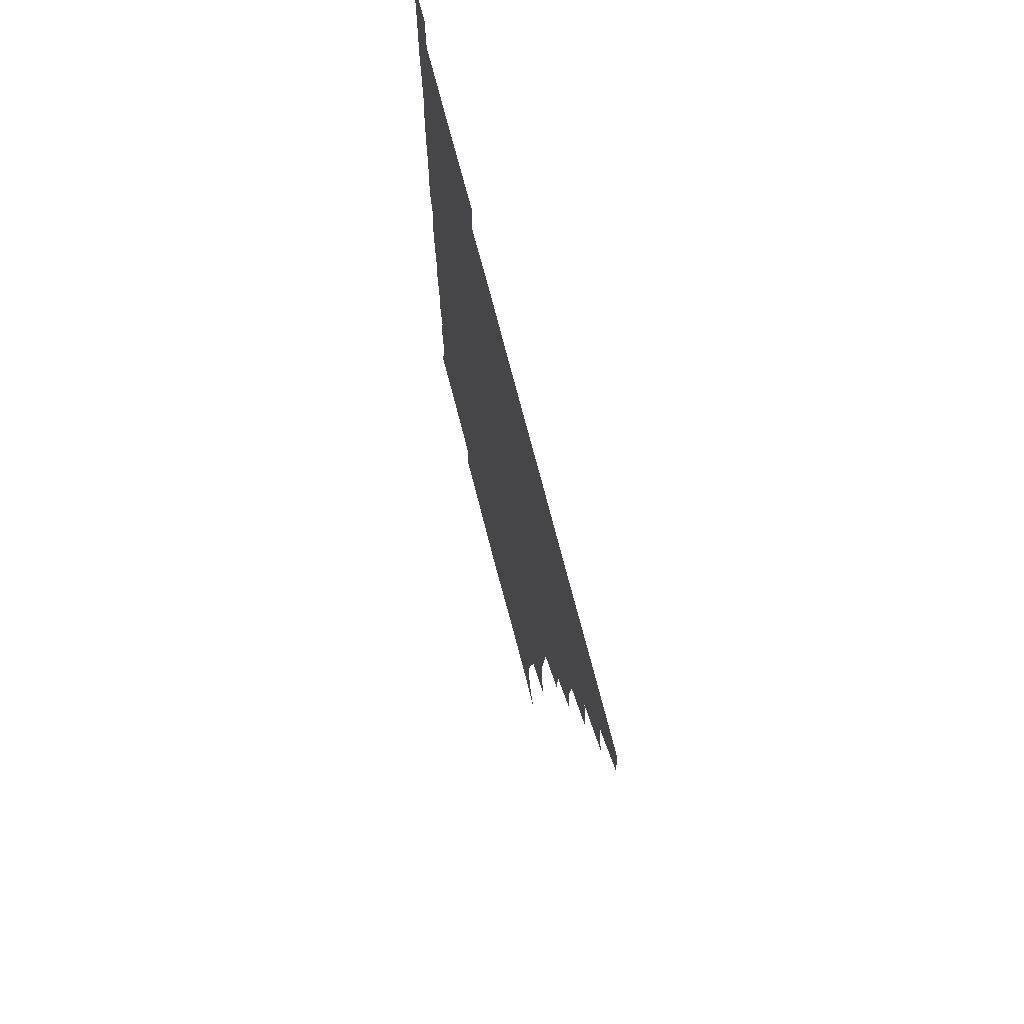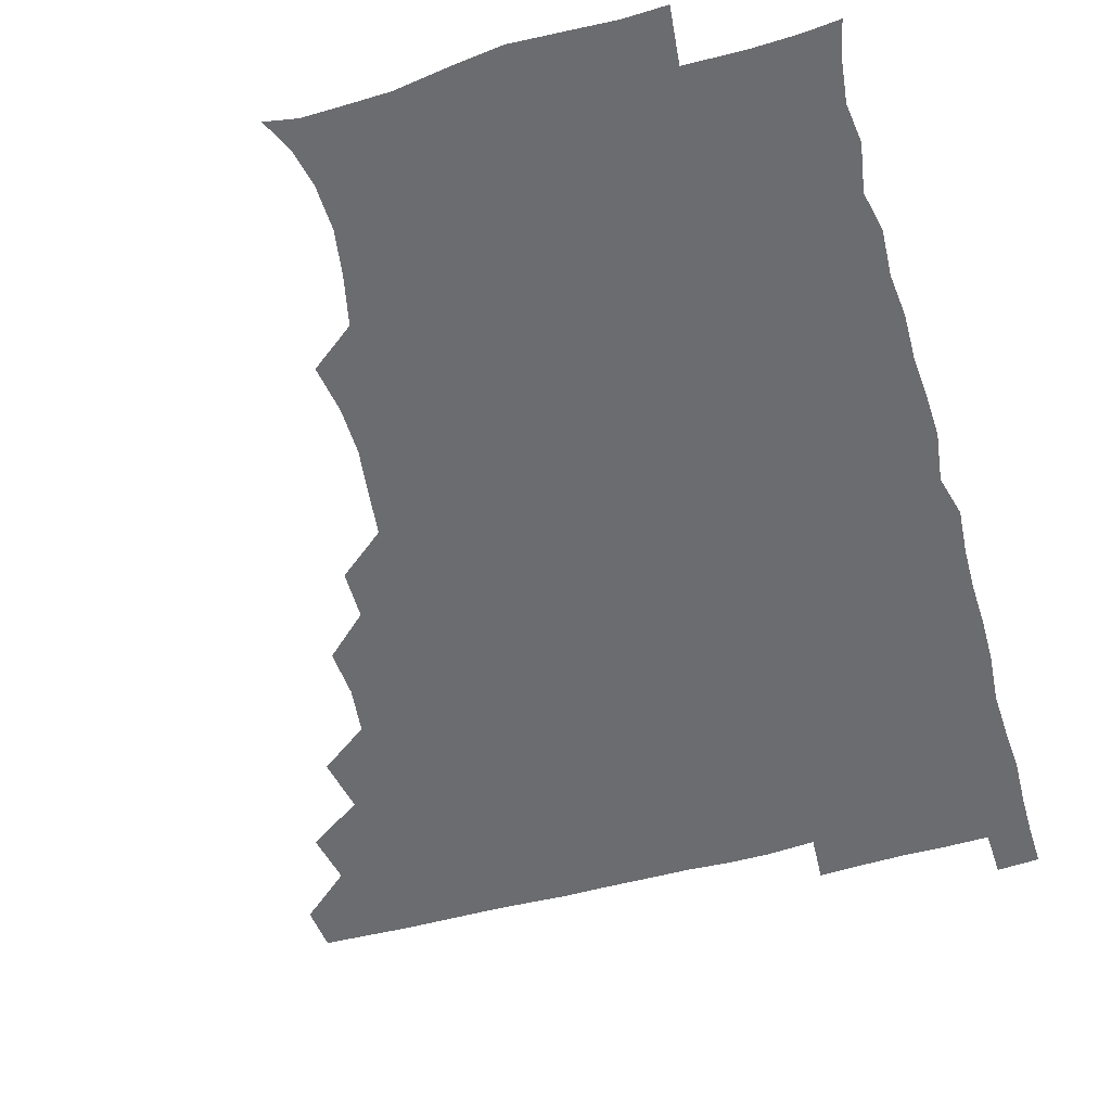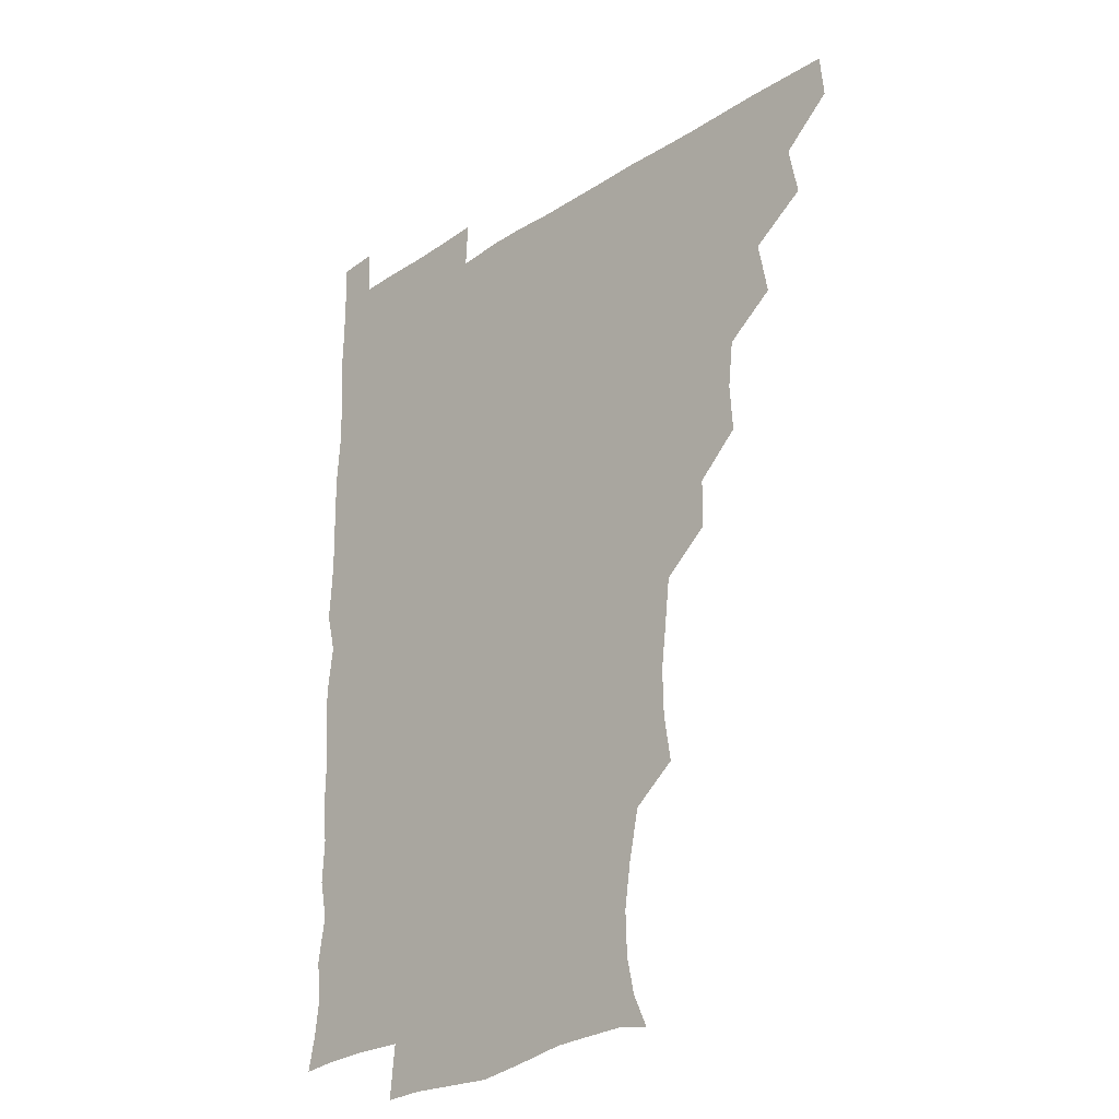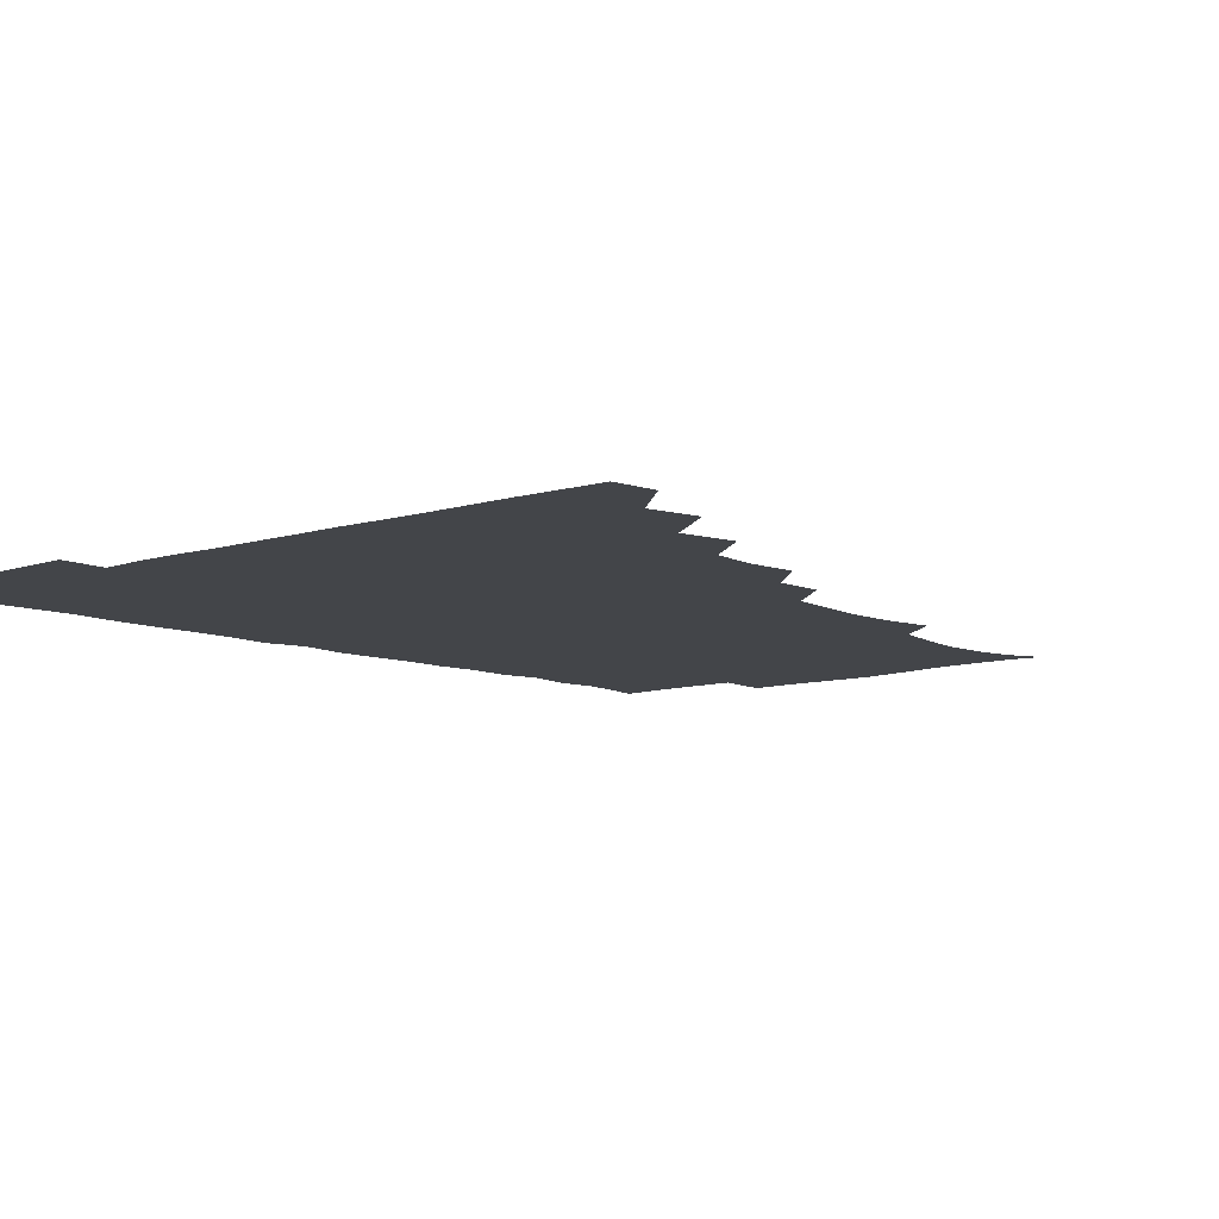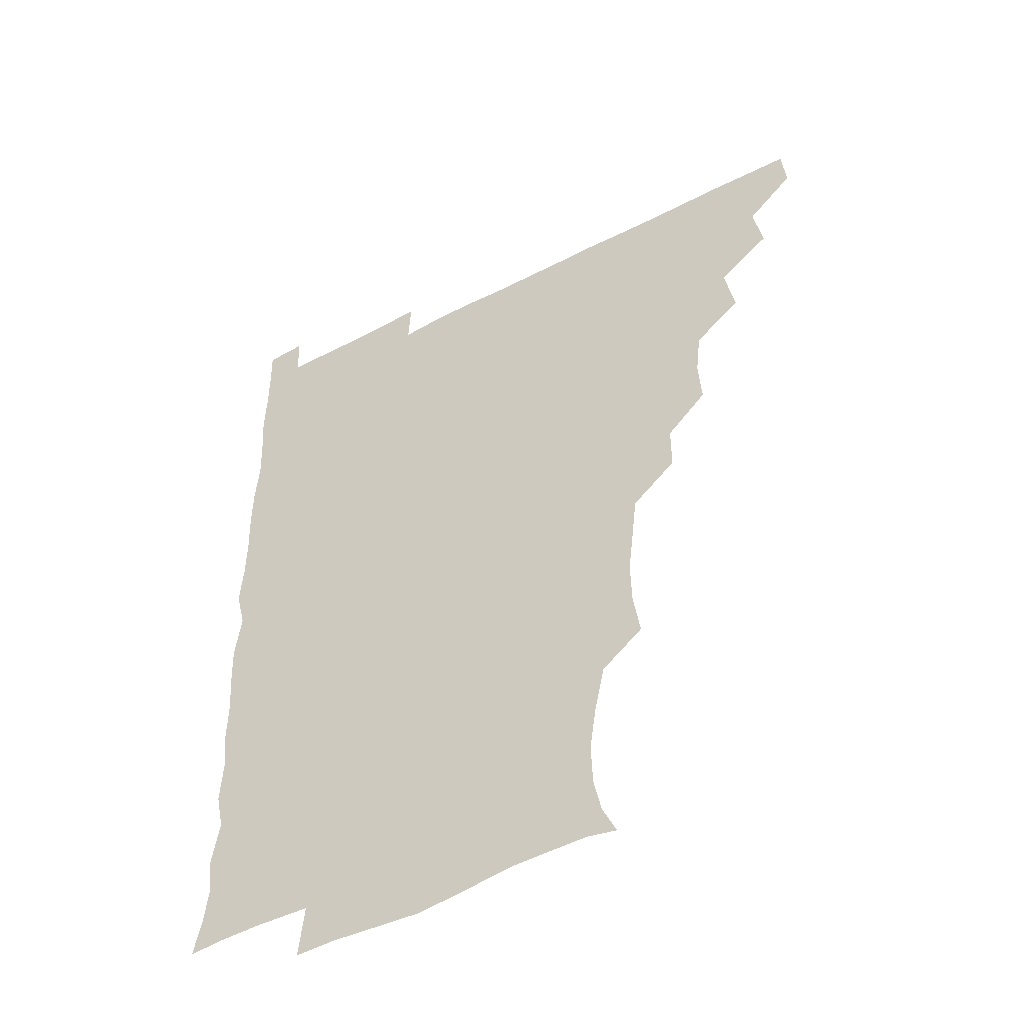
<metadata>
{"format":"obj","ext":"obj","renderer":"f3d","projection":"perspective","resolution":1024,"background":"white","views":[{"elev":72.4,"azim":-104.4,"up":"+Y"},{"elev":-53.7,"azim":16.0,"up":"+Z"},{"elev":-25.3,"azim":-133.8,"up":"+Y"},{"elev":-8.7,"azim":-138.7,"up":"+Z"},{"elev":-47.9,"azim":-149.7,"up":"+Y"}]}
</metadata>
<code>
v 465 480.3 0
v 466.5 495.5 0
v 478.5 447.9 0
v 482 465.3 0
v 482.1 480.7 0
v 481.4 495.8 0
v 493.5 415.7 0
v 497.2 434.6 0
v 496.4 450.6 0
v 497.6 466.3 0
v 496.6 481 0
v 496 496.2 0
v 511.1 370.1 0
v 512.2 386.6 0
v 510.4 402.9 0
v 513.2 422.2 0
v 511.7 435.9 0
v 512 451.5 0
v 511.8 466.2 0
v 511.5 480.9 0
v 511 496.1 0
v 525.7 339.7 0
v 525.7 356.4 0
v 527.1 375.2 0
v 527.3 392 0
v 527.7 407.9 0
v 526.9 421.5 0
v 527 436.6 0
v 526.8 451.4 0
v 526.6 466 0
v 526.2 481 0
v 526.1 496 0
v 542.5 262.3 0
v 545.1 278.6 0
v 545.5 295 0
v 543.7 309.7 0
v 541.8 326.4 0
v 542.2 345.3 0
v 541.9 361 0
v 541.3 375.5 0
v 540.8 389.7 0
v 541.3 406.2 0
v 542.1 422 0
v 542.1 436.8 0
v 541.7 451.3 0
v 541.3 466.1 0
v 541.1 481.1 0
v 540.9 496.2 0
v 555.2 178.8 0
v 560.4 189.8 0
v 563.1 202.5 0
v 563.6 217.9 0
v 561.3 233.4 0
v 557.7 250.5 0
v 559.2 269.9 0
v 558.8 284.9 0
v 558.1 299.6 0
v 557.5 315.1 0
v 556.8 330.6 0
v 557.1 347 0
v 556.7 361.7 0
v 557.3 377.6 0
v 557 392.3 0
v 557 407.3 0
v 557 422.1 0
v 556.7 436.5 0
v 557.1 451.2 0
v 556.6 465.8 0
v 556.1 481.1 0
v 555.6 496.8 0
v 566 180.7 0
v 572.3 193.7 0
v 575.4 209.5 0
v 574.7 224.2 0
v 573.8 241 0
v 572.3 255.4 0
v 573.1 272.7 0
v 573.2 288.2 0
v 572.9 302.6 0
v 572.4 317.7 0
v 572 332.1 0
v 571.7 347.4 0
v 571.9 362.5 0
v 571.7 377.3 0
v 571.9 392.7 0
v 571.9 407.4 0
v 571.5 421.7 0
v 571.7 436.5 0
v 571.9 451 0
v 571.5 465.8 0
v 571.1 481 0
v 570.5 496.5 0
v 578.8 180.4 0
v 585.5 194.7 0
v 588.5 212.7 0
v 588.3 228.2 0
v 587.5 243.2 0
v 587.4 258.1 0
v 587.6 272.3 0
v 587 288 0
v 587.1 303.6 0
v 586.8 317.1 0
v 586.8 333.1 0
v 586.5 347.3 0
v 586.6 362.7 0
v 586.5 377 0
v 586.5 392.3 0
v 586.5 407.3 0
v 586.6 422.2 0
v 586.4 436.4 0
v 586.4 451.1 0
v 586.5 465.7 0
v 586.3 480.6 0
v 585.5 496.5 0
v 594.3 179.9 0
v 601.5 197.9 0
v 602.7 214 0
v 602.5 228 0
v 601.6 242.7 0
v 601.5 256.9 0
v 601.8 274.3 0
v 601.8 288.2 0
v 601.4 302.5 0
v 601.7 318.6 0
v 601.4 332 0
v 601.1 346.4 0
v 601.2 362 0
v 601.3 377.4 0
v 601.3 392.4 0
v 601.5 407.4 0
v 601.2 421.4 0
v 601.2 436.2 0
v 601.4 451.1 0
v 601.4 465.7 0
v 601.4 480.2 0
v 600.6 496.5 0
v 611.8 177.2 0
v 616.4 197.9 0
v 616.6 213.7 0
v 616.9 229.5 0
v 616.2 242.5 0
v 616.3 259.3 0
v 616.4 273.5 0
v 616.2 288.3 0
v 616.4 303.5 0
v 616.3 317.8 0
v 616.1 332.8 0
v 616.2 347.6 0
v 616.3 363.2 0
v 616.2 377.3 0
v 616 391.1 0
v 616.2 407.9 0
v 616.2 421.8 0
v 616.5 436.6 0
v 616.3 451.2 0
v 616 466 0
v 616.2 480.4 0
v 615.3 497.1 0
v 629 174.9 0
v 630.7 197.6 0
v 630.6 214.8 0
v 631.2 229.6 0
v 631.6 244.1 0
v 631.3 257.5 0
v 631.1 272.5 0
v 630.9 287.3 0
v 630.6 302.9 0
v 631 318.7 0
v 630.9 332.7 0
v 630.9 348 0
v 630.9 362.7 0
v 630.9 377.8 0
v 631 392.4 0
v 630.9 407.4 0
v 631.1 421.3 0
v 631.3 437.4 0
v 631.3 451.4 0
v 631.4 465.9 0
v 631 480.9 0
v 629.8 497.1 0
v 646 175.7 0
v 645.8 198.1 0
v 645.6 212.6 0
v 644.9 229.3 0
v 646.1 243.6 0
v 646.1 257.6 0
v 645.7 273 0
v 645.8 287.9 0
v 645.5 302.2 0
v 645.4 318.5 0
v 645.6 332.4 0
v 645.4 348.2 0
v 645.7 362.4 0
v 645.6 377.9 0
v 645.6 392.4 0
v 645.4 407.7 0
v 646 421.2 0
v 645.9 436.9 0
v 646.1 451.5 0
v 646.1 466.1 0
v 646.4 480.8 0
v 646.3 495.7 0
v 645.4 512 0
v 662.7 176.5 0
v 660.5 197.2 0
v 660.3 213.8 0
v 660.9 226 0
v 659.7 243.8 0
v 660.3 258.8 0
v 660.2 273.8 0
v 660.1 289.1 0
v 660.4 302.3 0
v 659.8 318.5 0
v 660.3 332.7 0
v 660.8 346.6 0
v 660.3 362.5 0
v 660.2 377.8 0
v 660.4 392.2 0
v 660.4 407 0
v 660.6 421.6 0
v 660.5 437.5 0
v 660.8 451.7 0
v 661 466.2 0
v 661.2 480.9 0
v 661.1 495.6 0
v 660 511.3 0
v 677.2 176 0
v 675.1 194.9 0
v 674.8 212.1 0
v 675.2 227.7 0
v 674 243.6 0
v 674.1 259.3 0
v 674 275.1 0
v 674.2 289.5 0
v 674.5 303.7 0
v 674.1 318.9 0
v 675.1 332.2 0
v 675 347.6 0
v 675 362.4 0
v 674.6 377.9 0
v 674.7 392.6 0
v 674.2 408.3 0
v 675.3 421.8 0
v 675.2 437.2 0
v 675.5 451.7 0
v 675.8 466.3 0
v 676 481.1 0
v 676.1 495.5 0
v 675.5 510.7 0
v 694.6 195.3 0
v 690 212 0
v 688.7 228.8 0
v 689 242.7 0
v 689 257.3 0
v 689.1 272.5 0
v 688.7 288 0
v 688.5 303.4 0
v 689.2 317.3 0
v 690 331.4 0
v 689.3 347.3 0
v 689.2 362.4 0
v 689.6 377.1 0
v 689.5 392.1 0
v 690.2 406.5 0
v 689.8 422 0
v 690.2 436.4 0
v 689.8 452.2 0
v 690.3 466.7 0
v 690.5 481.3 0
v 690.8 495.9 0
v 690.7 510.8 0
v 710.3 194.7 0
v 704.9 210.6 0
v 704.3 224.7 0
v 702.9 241.2 0
v 703 255.2 0
v 703.4 270.6 0
v 703.6 285.1 0
v 703.1 301.1 0
v 703.8 315.4 0
v 704.4 330.3 0
v 703.5 346.2 0
v 703.2 361.3 0
v 704.4 375.9 0
v 704.9 390.2 0
v 704.7 405.5 0
v 703.4 421.9 0
v 704.5 435.8 0
v 705 450.7 0
v 704.9 466.4 0
v 705.1 481.2 0
v 705.5 495.9 0
v 705.7 510.3 0
v 706.3 526.7 0
v 722.6 193.4 0
v 719.8 205.7 0
v 718.1 219.6 0
v 719.7 232.6 0
v 716.9 249.1 0
v 719.7 262.8 0
v 718.8 278.4 0
v 720.2 293.2 0
v 719.9 308.9 0
v 720.9 323.8 0
v 721.4 338.6 0
v 719 355.7 0
v 722.6 370.1 0
v 721.3 385.5 0
v 721 400.8 0
v 721.5 416.2 0
v 721.3 431.4 0
v 719.8 448.4 0
v 720.3 464.3 0
v 721.3 479.6 0
v 720.7 495.6 0
v 720.6 510.8 0
v 720.9 525.6 0
f 4 5 1
f 1 5 2
f 5 6 2
f 8 9 3
f 3 9 4
f 9 10 4
f 4 10 5
f 10 11 5
f 5 11 6
f 11 12 6
f 15 16 7
f 7 16 8
f 16 17 8
f 8 17 9
f 17 18 9
f 9 18 10
f 18 19 10
f 10 19 11
f 19 20 11
f 11 20 12
f 20 21 12
f 23 24 13
f 13 24 14
f 24 25 14
f 14 25 15
f 25 26 15
f 15 26 16
f 26 27 16
f 16 27 17
f 27 28 17
f 17 28 18
f 28 29 18
f 18 29 19
f 29 30 19
f 19 30 20
f 30 31 20
f 20 31 21
f 31 32 21
f 37 38 22
f 22 38 23
f 38 39 23
f 23 39 24
f 39 40 24
f 24 40 25
f 40 41 25
f 25 41 26
f 41 42 26
f 26 42 27
f 42 43 27
f 27 43 28
f 43 44 28
f 28 44 29
f 44 45 29
f 29 45 30
f 45 46 30
f 30 46 31
f 46 47 31
f 31 47 32
f 47 48 32
f 54 55 33
f 33 55 34
f 55 56 34
f 34 56 35
f 56 57 35
f 35 57 36
f 57 58 36
f 36 58 37
f 58 59 37
f 37 59 38
f 59 60 38
f 38 60 39
f 60 61 39
f 39 61 40
f 61 62 40
f 40 62 41
f 62 63 41
f 41 63 42
f 63 64 42
f 42 64 43
f 64 65 43
f 43 65 44
f 65 66 44
f 44 66 45
f 66 67 45
f 45 67 46
f 67 68 46
f 46 68 47
f 68 69 47
f 47 69 48
f 69 70 48
f 49 71 50
f 71 72 50
f 50 72 51
f 72 73 51
f 51 73 52
f 73 74 52
f 52 74 53
f 74 75 53
f 53 75 54
f 75 76 54
f 54 76 55
f 76 77 55
f 55 77 56
f 77 78 56
f 56 78 57
f 78 79 57
f 57 79 58
f 79 80 58
f 58 80 59
f 80 81 59
f 59 81 60
f 81 82 60
f 60 82 61
f 82 83 61
f 61 83 62
f 83 84 62
f 62 84 63
f 84 85 63
f 63 85 64
f 85 86 64
f 64 86 65
f 86 87 65
f 65 87 66
f 87 88 66
f 66 88 67
f 88 89 67
f 67 89 68
f 89 90 68
f 68 90 69
f 90 91 69
f 69 91 70
f 91 92 70
f 71 93 72
f 93 94 72
f 72 94 73
f 94 95 73
f 73 95 74
f 95 96 74
f 74 96 75
f 96 97 75
f 75 97 76
f 97 98 76
f 76 98 77
f 98 99 77
f 77 99 78
f 99 100 78
f 78 100 79
f 100 101 79
f 79 101 80
f 101 102 80
f 80 102 81
f 102 103 81
f 81 103 82
f 103 104 82
f 82 104 83
f 104 105 83
f 83 105 84
f 105 106 84
f 84 106 85
f 106 107 85
f 85 107 86
f 107 108 86
f 86 108 87
f 108 109 87
f 87 109 88
f 109 110 88
f 88 110 89
f 110 111 89
f 89 111 90
f 111 112 90
f 90 112 91
f 112 113 91
f 91 113 92
f 113 114 92
f 93 115 94
f 115 116 94
f 94 116 95
f 116 117 95
f 95 117 96
f 117 118 96
f 96 118 97
f 118 119 97
f 97 119 98
f 119 120 98
f 98 120 99
f 120 121 99
f 99 121 100
f 121 122 100
f 100 122 101
f 122 123 101
f 101 123 102
f 123 124 102
f 102 124 103
f 124 125 103
f 103 125 104
f 125 126 104
f 104 126 105
f 126 127 105
f 105 127 106
f 127 128 106
f 106 128 107
f 128 129 107
f 107 129 108
f 129 130 108
f 108 130 109
f 130 131 109
f 109 131 110
f 131 132 110
f 110 132 111
f 132 133 111
f 111 133 112
f 133 134 112
f 112 134 113
f 134 135 113
f 113 135 114
f 135 136 114
f 115 137 116
f 137 138 116
f 116 138 117
f 138 139 117
f 117 139 118
f 139 140 118
f 118 140 119
f 140 141 119
f 119 141 120
f 141 142 120
f 120 142 121
f 142 143 121
f 121 143 122
f 143 144 122
f 122 144 123
f 144 145 123
f 123 145 124
f 145 146 124
f 124 146 125
f 146 147 125
f 125 147 126
f 147 148 126
f 126 148 127
f 148 149 127
f 127 149 128
f 149 150 128
f 128 150 129
f 150 151 129
f 129 151 130
f 151 152 130
f 130 152 131
f 152 153 131
f 131 153 132
f 153 154 132
f 132 154 133
f 154 155 133
f 133 155 134
f 155 156 134
f 134 156 135
f 156 157 135
f 135 157 136
f 157 158 136
f 137 159 138
f 159 160 138
f 138 160 139
f 160 161 139
f 139 161 140
f 161 162 140
f 140 162 141
f 162 163 141
f 141 163 142
f 163 164 142
f 142 164 143
f 164 165 143
f 143 165 144
f 165 166 144
f 144 166 145
f 166 167 145
f 145 167 146
f 167 168 146
f 146 168 147
f 168 169 147
f 147 169 148
f 169 170 148
f 148 170 149
f 170 171 149
f 149 171 150
f 171 172 150
f 150 172 151
f 172 173 151
f 151 173 152
f 173 174 152
f 152 174 153
f 174 175 153
f 153 175 154
f 175 176 154
f 154 176 155
f 176 177 155
f 155 177 156
f 177 178 156
f 156 178 157
f 178 179 157
f 157 179 158
f 179 180 158
f 159 181 160
f 181 182 160
f 160 182 161
f 182 183 161
f 161 183 162
f 183 184 162
f 162 184 163
f 184 185 163
f 163 185 164
f 185 186 164
f 164 186 165
f 186 187 165
f 165 187 166
f 187 188 166
f 166 188 167
f 188 189 167
f 167 189 168
f 189 190 168
f 168 190 169
f 190 191 169
f 169 191 170
f 191 192 170
f 170 192 171
f 192 193 171
f 171 193 172
f 193 194 172
f 172 194 173
f 194 195 173
f 173 195 174
f 195 196 174
f 174 196 175
f 196 197 175
f 175 197 176
f 197 198 176
f 176 198 177
f 198 199 177
f 177 199 178
f 199 200 178
f 178 200 179
f 200 201 179
f 179 201 180
f 201 202 180
f 181 204 182
f 204 205 182
f 182 205 183
f 205 206 183
f 183 206 184
f 206 207 184
f 184 207 185
f 207 208 185
f 185 208 186
f 208 209 186
f 186 209 187
f 209 210 187
f 187 210 188
f 210 211 188
f 188 211 189
f 211 212 189
f 189 212 190
f 212 213 190
f 190 213 191
f 213 214 191
f 191 214 192
f 214 215 192
f 192 215 193
f 215 216 193
f 193 216 194
f 216 217 194
f 194 217 195
f 217 218 195
f 195 218 196
f 218 219 196
f 196 219 197
f 219 220 197
f 197 220 198
f 220 221 198
f 198 221 199
f 221 222 199
f 199 222 200
f 222 223 200
f 200 223 201
f 223 224 201
f 201 224 202
f 224 225 202
f 202 225 203
f 225 226 203
f 204 227 205
f 227 228 205
f 205 228 206
f 228 229 206
f 206 229 207
f 229 230 207
f 207 230 208
f 230 231 208
f 208 231 209
f 231 232 209
f 209 232 210
f 232 233 210
f 210 233 211
f 233 234 211
f 211 234 212
f 234 235 212
f 212 235 213
f 235 236 213
f 213 236 214
f 236 237 214
f 214 237 215
f 237 238 215
f 215 238 216
f 238 239 216
f 216 239 217
f 239 240 217
f 217 240 218
f 240 241 218
f 218 241 219
f 241 242 219
f 219 242 220
f 242 243 220
f 220 243 221
f 243 244 221
f 221 244 222
f 244 245 222
f 222 245 223
f 245 246 223
f 223 246 224
f 246 247 224
f 224 247 225
f 247 248 225
f 225 248 226
f 248 249 226
f 228 250 229
f 250 251 229
f 229 251 230
f 251 252 230
f 230 252 231
f 252 253 231
f 231 253 232
f 253 254 232
f 232 254 233
f 254 255 233
f 233 255 234
f 255 256 234
f 234 256 235
f 256 257 235
f 235 257 236
f 257 258 236
f 236 258 237
f 258 259 237
f 237 259 238
f 259 260 238
f 238 260 239
f 260 261 239
f 239 261 240
f 261 262 240
f 240 262 241
f 262 263 241
f 241 263 242
f 263 264 242
f 242 264 243
f 264 265 243
f 243 265 244
f 265 266 244
f 244 266 245
f 266 267 245
f 245 267 246
f 267 268 246
f 246 268 247
f 268 269 247
f 247 269 248
f 269 270 248
f 248 270 249
f 270 271 249
f 250 272 251
f 272 273 251
f 251 273 252
f 273 274 252
f 252 274 253
f 274 275 253
f 253 275 254
f 275 276 254
f 254 276 255
f 276 277 255
f 255 277 256
f 277 278 256
f 256 278 257
f 278 279 257
f 257 279 258
f 279 280 258
f 258 280 259
f 280 281 259
f 259 281 260
f 281 282 260
f 260 282 261
f 282 283 261
f 261 283 262
f 283 284 262
f 262 284 263
f 284 285 263
f 263 285 264
f 285 286 264
f 264 286 265
f 286 287 265
f 265 287 266
f 287 288 266
f 266 288 267
f 288 289 267
f 267 289 268
f 289 290 268
f 268 290 269
f 290 291 269
f 269 291 270
f 291 292 270
f 270 292 271
f 292 293 271
f 272 295 273
f 295 296 273
f 273 296 274
f 296 297 274
f 274 297 275
f 297 298 275
f 275 298 276
f 298 299 276
f 276 299 277
f 299 300 277
f 277 300 278
f 300 301 278
f 278 301 279
f 301 302 279
f 279 302 280
f 302 303 280
f 280 303 281
f 303 304 281
f 281 304 282
f 304 305 282
f 282 305 283
f 305 306 283
f 283 306 284
f 306 307 284
f 284 307 285
f 307 308 285
f 285 308 286
f 308 309 286
f 286 309 287
f 309 310 287
f 287 310 288
f 310 311 288
f 288 311 289
f 311 312 289
f 289 312 290
f 312 313 290
f 290 313 291
f 313 314 291
f 291 314 292
f 314 315 292
f 292 315 293
f 315 316 293
f 293 316 294
f 316 317 294

</code>
